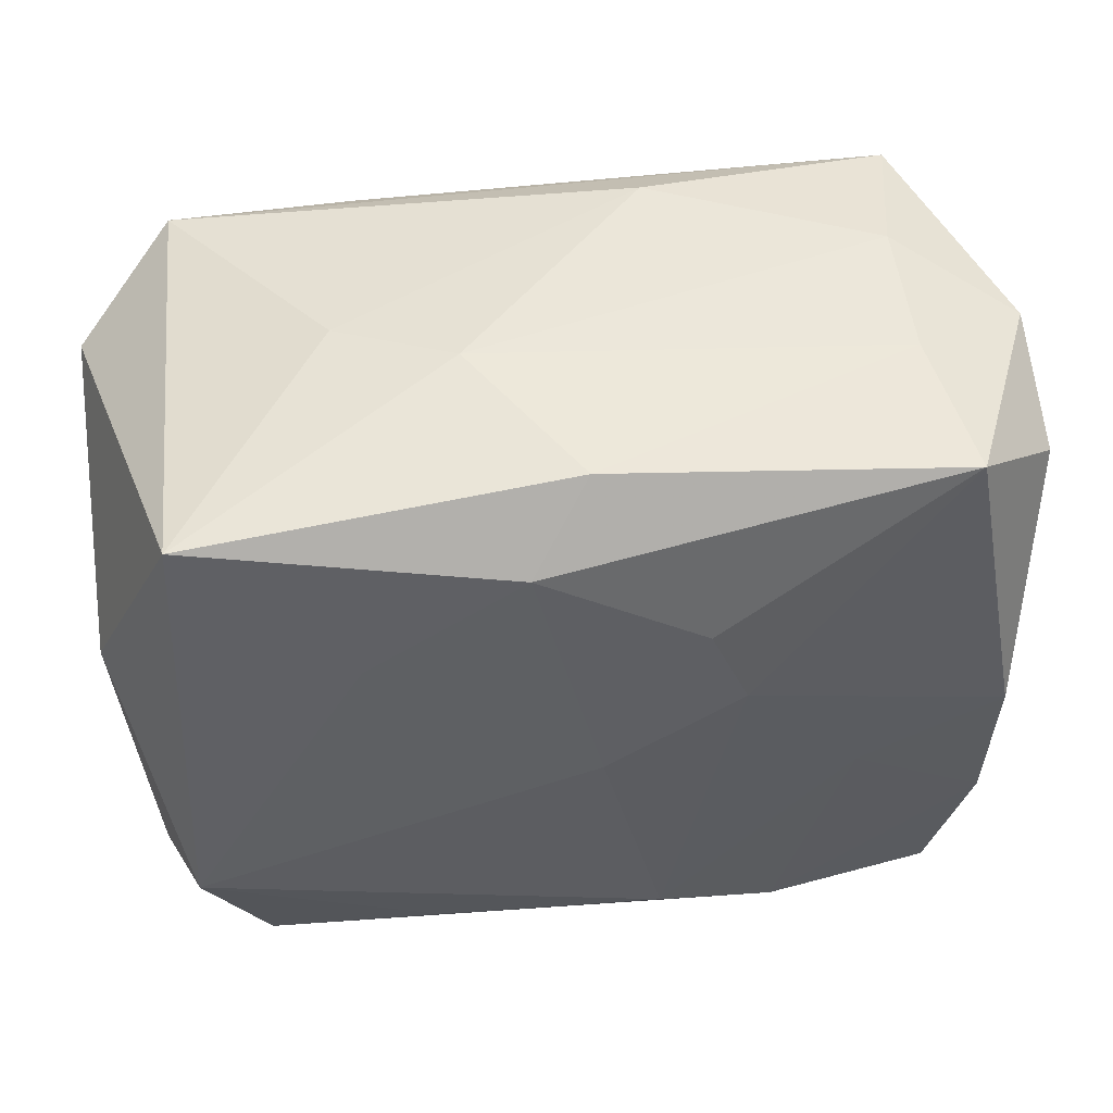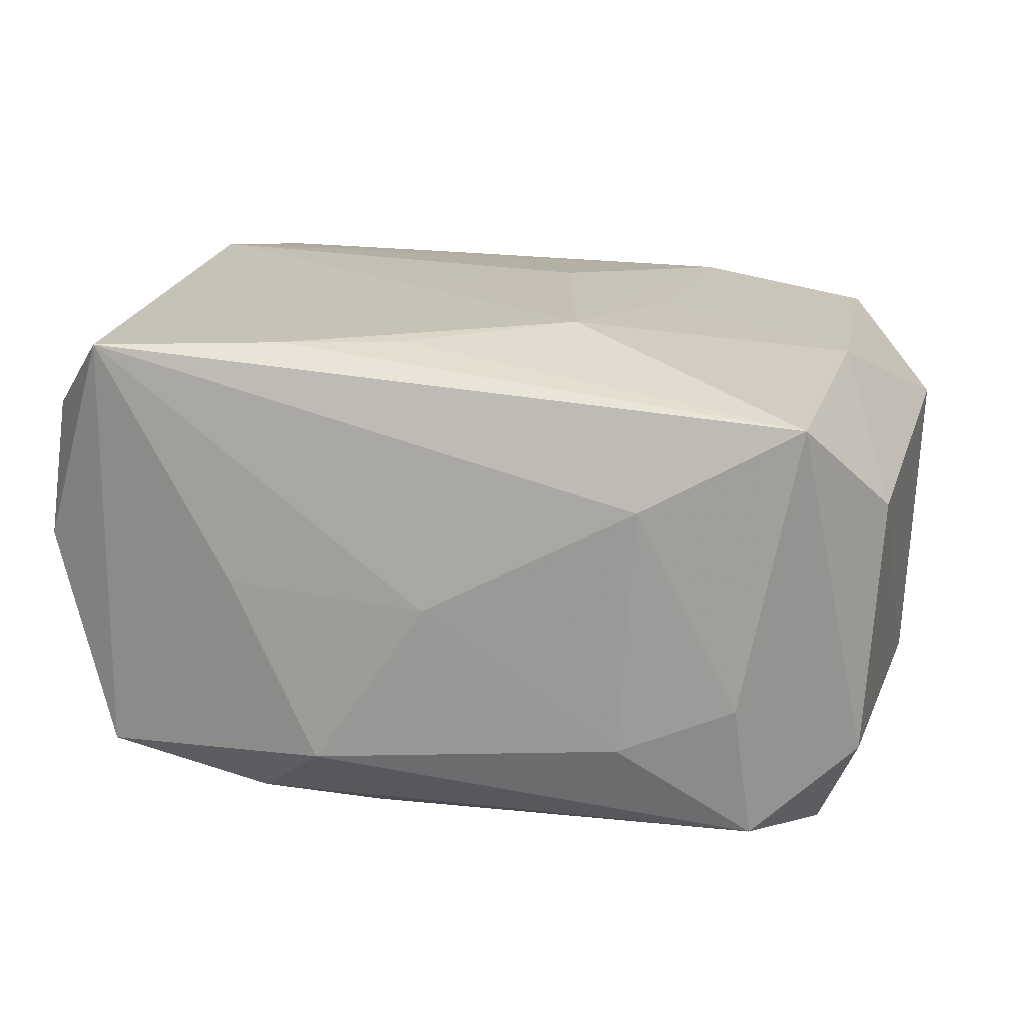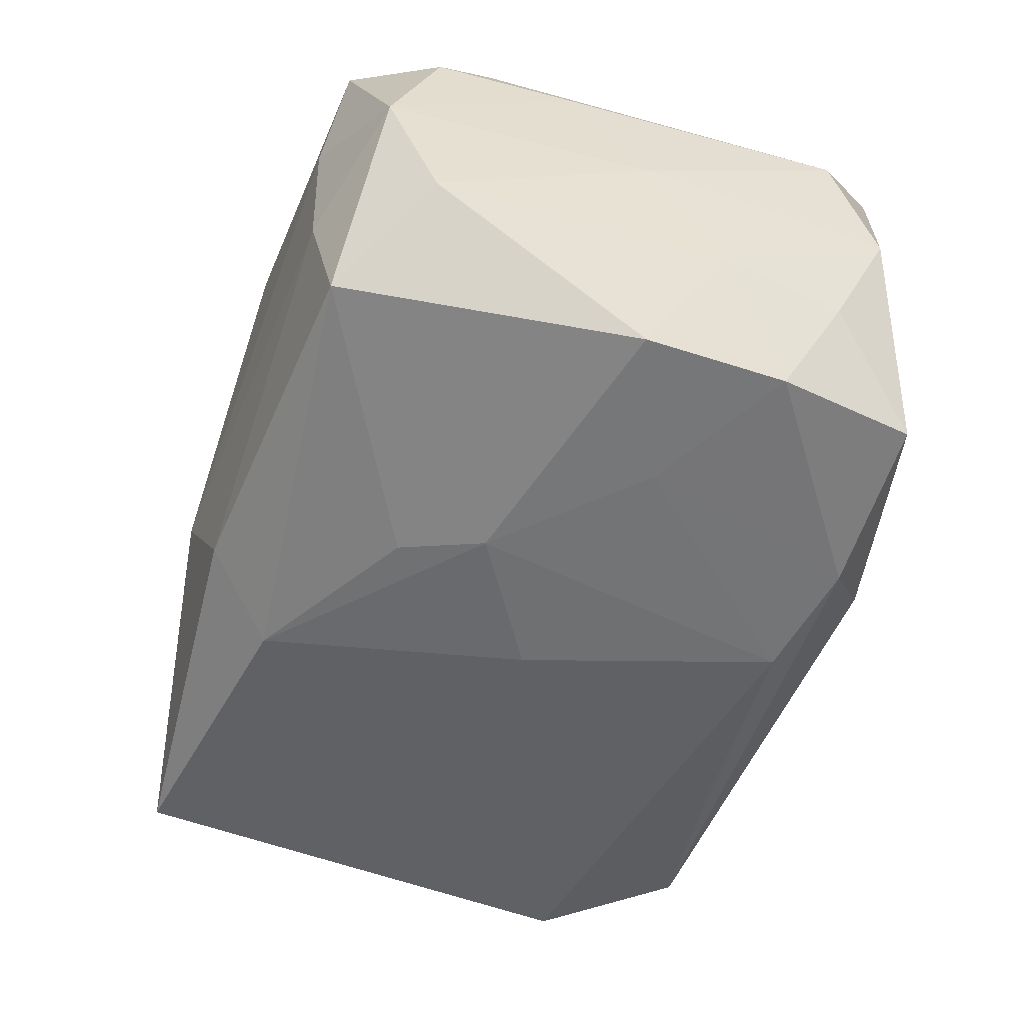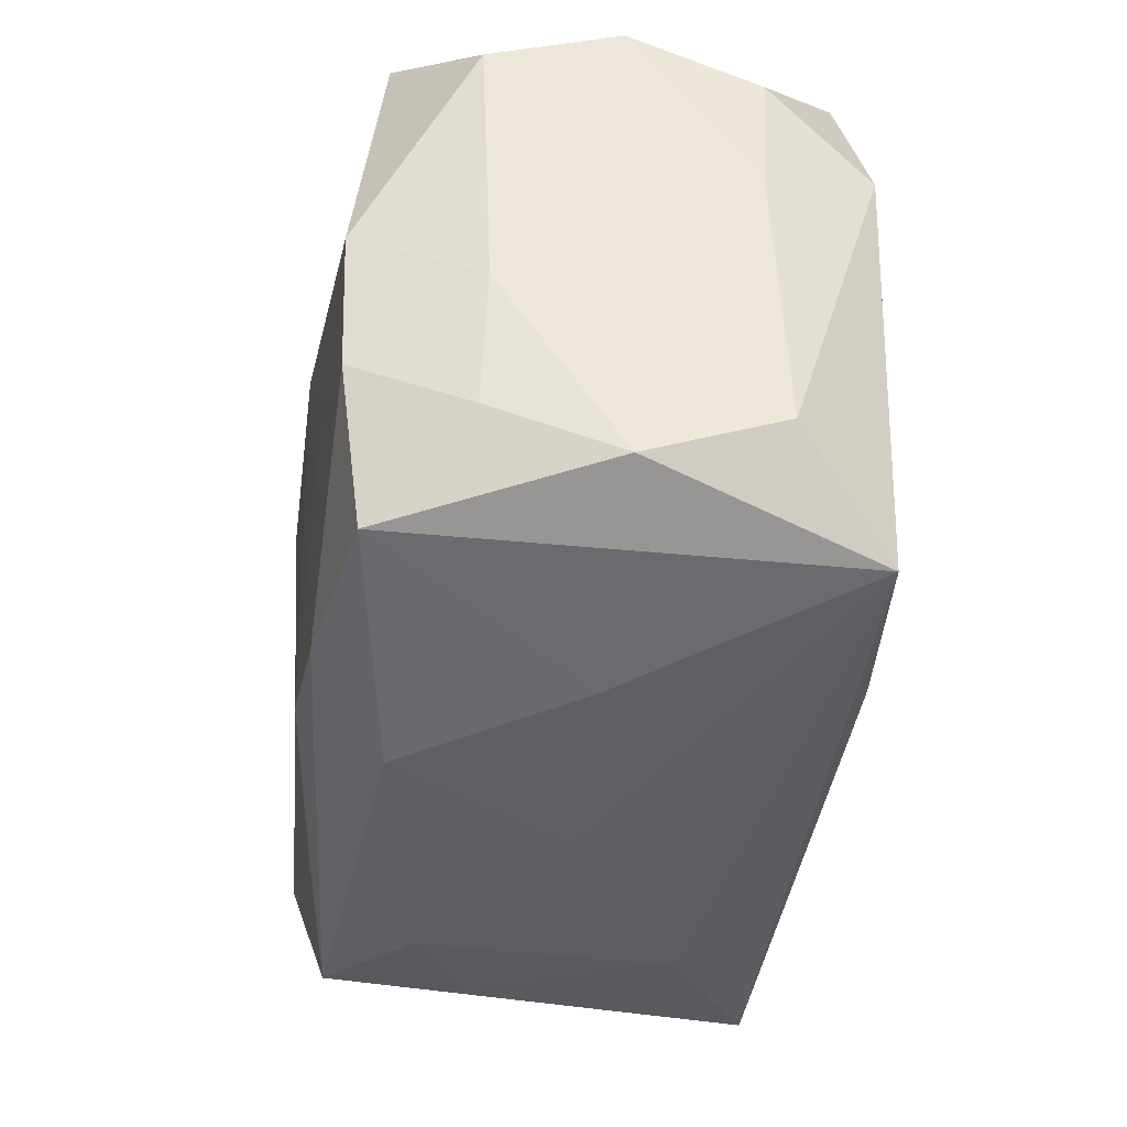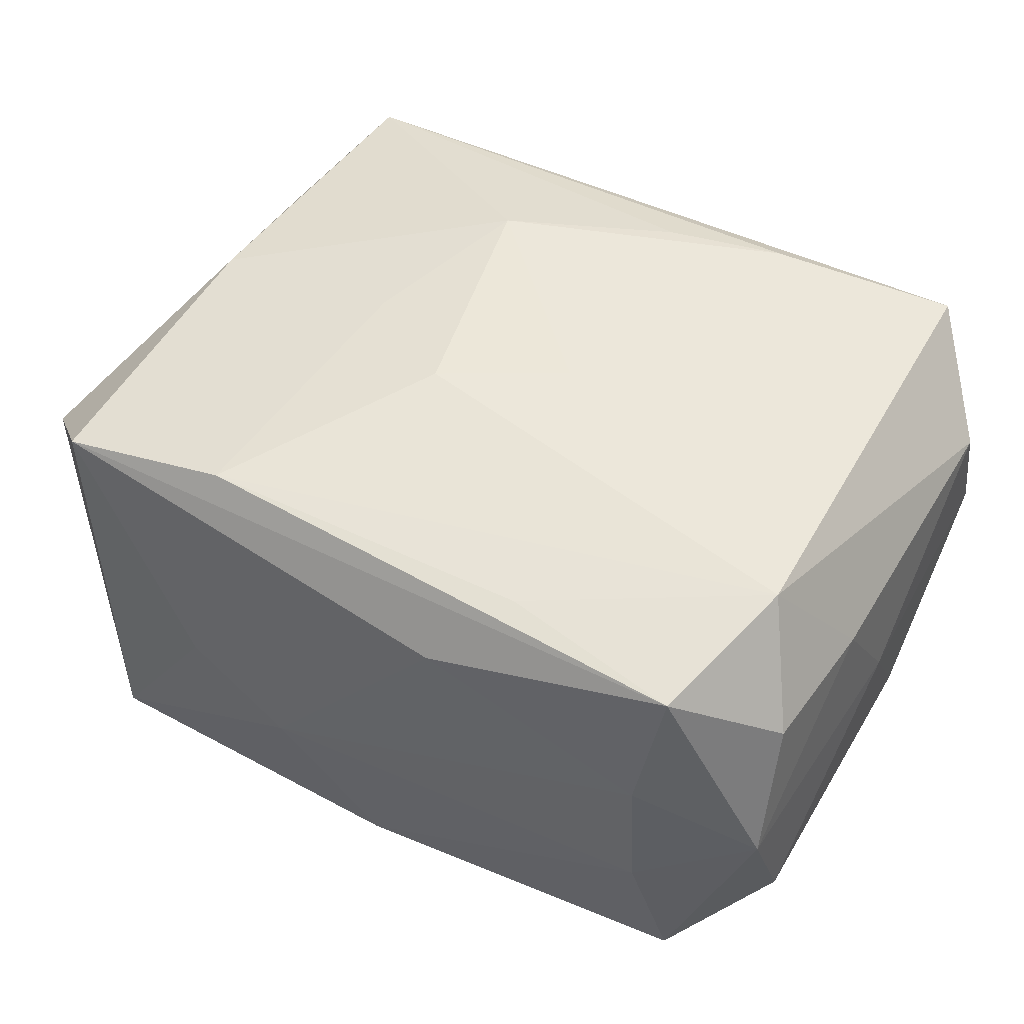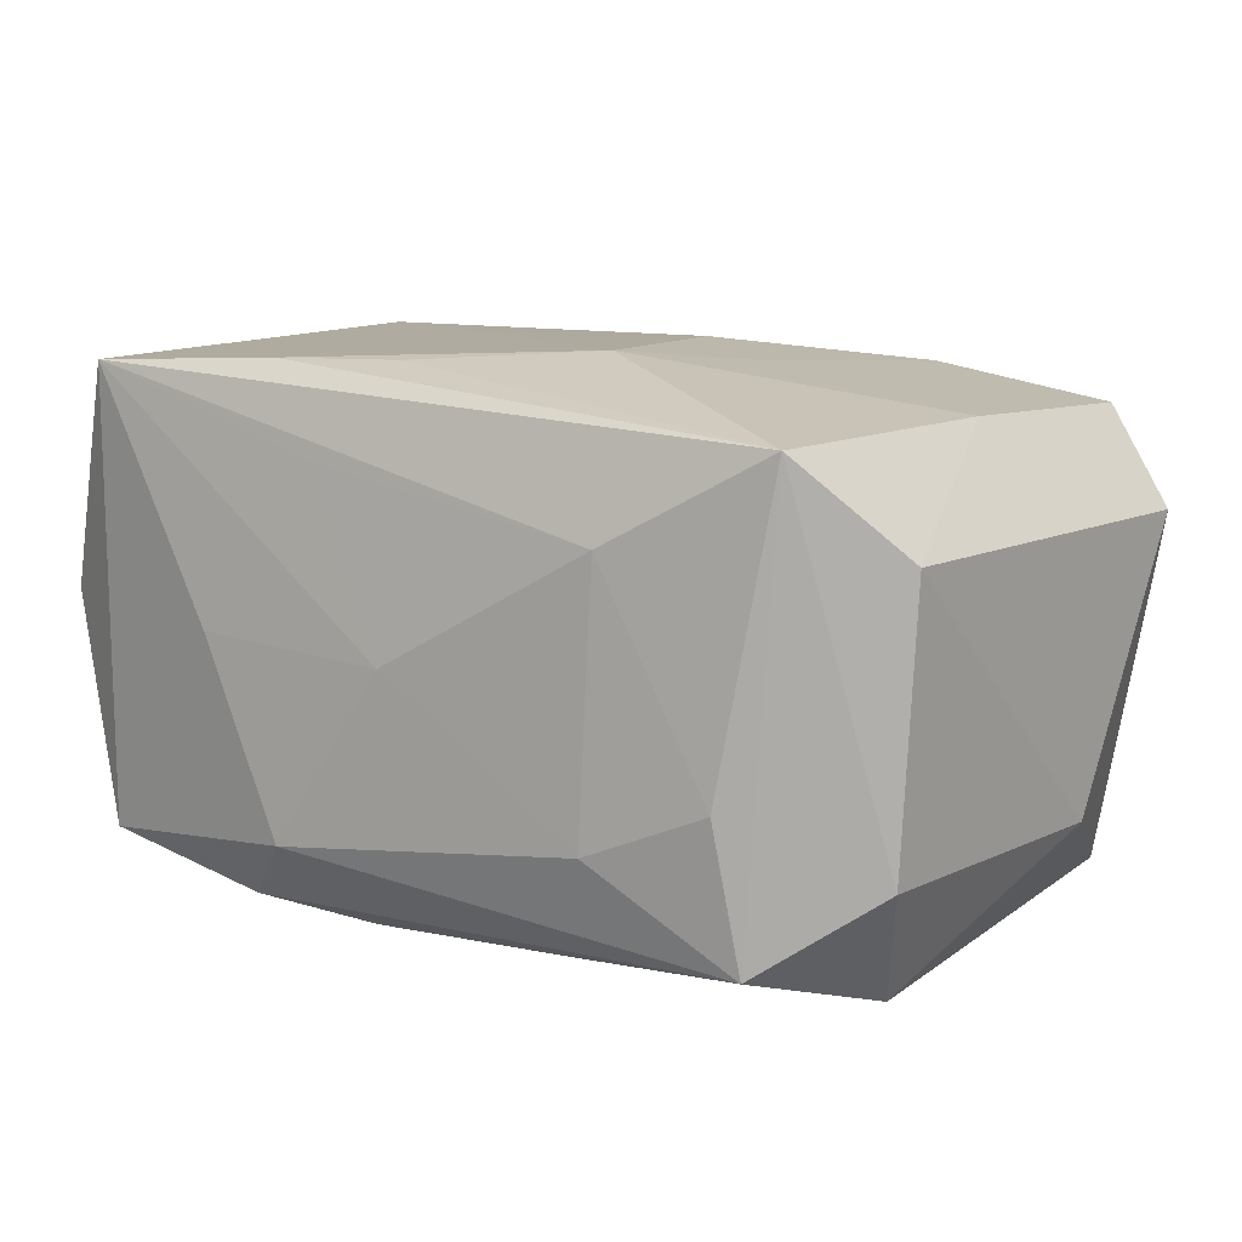
<metadata>
{"format":"obj","ext":"obj","renderer":"f3d","projection":"perspective","resolution":1024,"background":"white","views":[{"elev":48.3,"azim":175.9,"up":"+Y"},{"elev":17.9,"azim":12.2,"up":"+Z"},{"elev":-49.7,"azim":-108.5,"up":"+Z"},{"elev":-40.4,"azim":-93.6,"up":"+Y"},{"elev":50.4,"azim":-150.0,"up":"+Z"},{"elev":9.1,"azim":33.3,"up":"+Z"}]}
</metadata>
<code>
v 0.03091 0.004639 -0.01031
v -0.02812 0.0004586 -0.01491
v -0.03067 0.0005055 0.001983
v 0.02192 -0.02051 -0.01556
v 0.02554 0.02023 0.01388
v -0.003463 -0.01736 0.01751
v -0.02921 -0.01377 -0.006672
v -0.03002 -0.01468 0.01102
v -0.006633 -0.0222 0.01174
v 0.02896 -0.0158 -0.01055
v 0.01402 -0.02332 0.00812
v -0.02461 -0.02095 0.01706
v 0.01285 -0.02302 -0.009237
v -0.005585 -0.01777 -0.01709
v -0.02511 -0.01989 -0.01307
v -0.02911 0.01548 0.01092
v -0.007851 0.01121 -0.01741
v -0.004151 -3.984e-05 0.01821
v 0.03008 -0.01586 0.00751
v -0.02982 0.0191 0.001961
v 0.02603 -0.0006538 0.01437
v 0.02478 -0.02158 0.01392
v -0.01838 -0.003716 -0.01614
v -0.01474 -0.02273 0.001025
v -0.0229 0.02091 0.01647
v -0.0256 0.01058 0.01821
v -0.02761 -0.009623 -0.01453
v 0.02469 0.02104 -0.01689
v 0.006767 0.02391 -0.004287
v 0.01006 -0.01899 -0.01638
v 0.003301 0.01784 -0.0178
v -0.02195 0.02207 -0.003531
v -0.0006308 -0.02373 0.0002047
v -0.0298 0.005662 0.01033
v -0.02998 -0.01776 0.001916
v 0.02604 -0.01112 -0.01831
v 0.0138 0.01029 -0.01789
v -0.01368 -0.01954 -0.01589
v 0.01474 0.02295 -0.0006177
v 0.02083 -0.02204 -0.006023
v -0.01033 0.0187 0.01675
v 0.007689 -0.01164 0.01815
v 0.0117 -0.0003626 0.01712
v 0.01332 0.01922 0.01624
v -0.0005024 0.02278 -0.0139
v 0.03175 0.01487 0.007767
v -0.008477 -0.02373 -0.01132
v -0.001227 -8.834e-05 -0.01836
v -0.03047 -0.004587 -0.006286
v -0.03041 0.01565 -0.007094
v -0.005858 0.02272 0.01202
v -0.02447 0.02082 -0.01316
v -0.01035 0.005649 -0.01764
v 0.004111 0.004825 0.01821
v -0.02153 0.02223 0.006565
v -0.01159 -0.01935 0.0175
f 1 36 28
f 1 28 46
f 46 28 5
f 42 22 21
f 21 46 5
f 12 22 56
f 11 22 12
f 12 8 35
f 35 49 7
f 3 49 35
f 35 8 3
f 1 46 19
f 19 21 22
f 46 21 19
f 5 25 44
f 26 56 42
f 12 56 26
f 25 16 26
f 26 8 12
f 6 22 42
f 42 56 6
f 6 56 22
f 47 38 4
f 7 49 27
f 3 8 34
f 8 26 34
f 34 26 16
f 43 21 5
f 5 44 43
f 42 21 43
f 43 44 42
f 42 44 54
f 44 26 54
f 41 44 25
f 25 26 41
f 41 26 44
f 51 25 5
f 5 28 39
f 28 29 39
f 39 51 5
f 29 51 39
f 47 33 24
f 24 33 12
f 9 11 12
f 12 33 9
f 9 33 11
f 22 11 40
f 40 4 22
f 10 19 22
f 22 4 10
f 10 4 36
f 10 36 1
f 1 19 10
f 14 4 38
f 7 27 15
f 15 27 38
f 15 35 7
f 15 38 47
f 12 35 15
f 47 24 15
f 15 24 12
f 2 27 49
f 18 26 42
f 42 54 18
f 18 54 26
f 50 2 49
f 50 49 3
f 45 29 28
f 45 32 29
f 25 51 55
f 55 51 29
f 29 32 55
f 13 40 11
f 13 33 47
f 11 33 13
f 47 4 13
f 4 40 13
f 36 4 30
f 30 14 36
f 4 14 30
f 31 45 28
f 20 55 32
f 25 55 20
f 20 16 25
f 20 34 16
f 3 34 20
f 20 50 3
f 37 28 36
f 37 31 28
f 27 2 23
f 2 53 23
f 23 53 14
f 38 27 23
f 23 14 38
f 36 14 48
f 14 53 48
f 48 53 31
f 48 37 36
f 31 37 48
f 31 53 17
f 31 17 52
f 45 31 52
f 32 45 52
f 2 50 52
f 52 53 2
f 52 17 53
f 52 20 32
f 50 20 52

</code>
